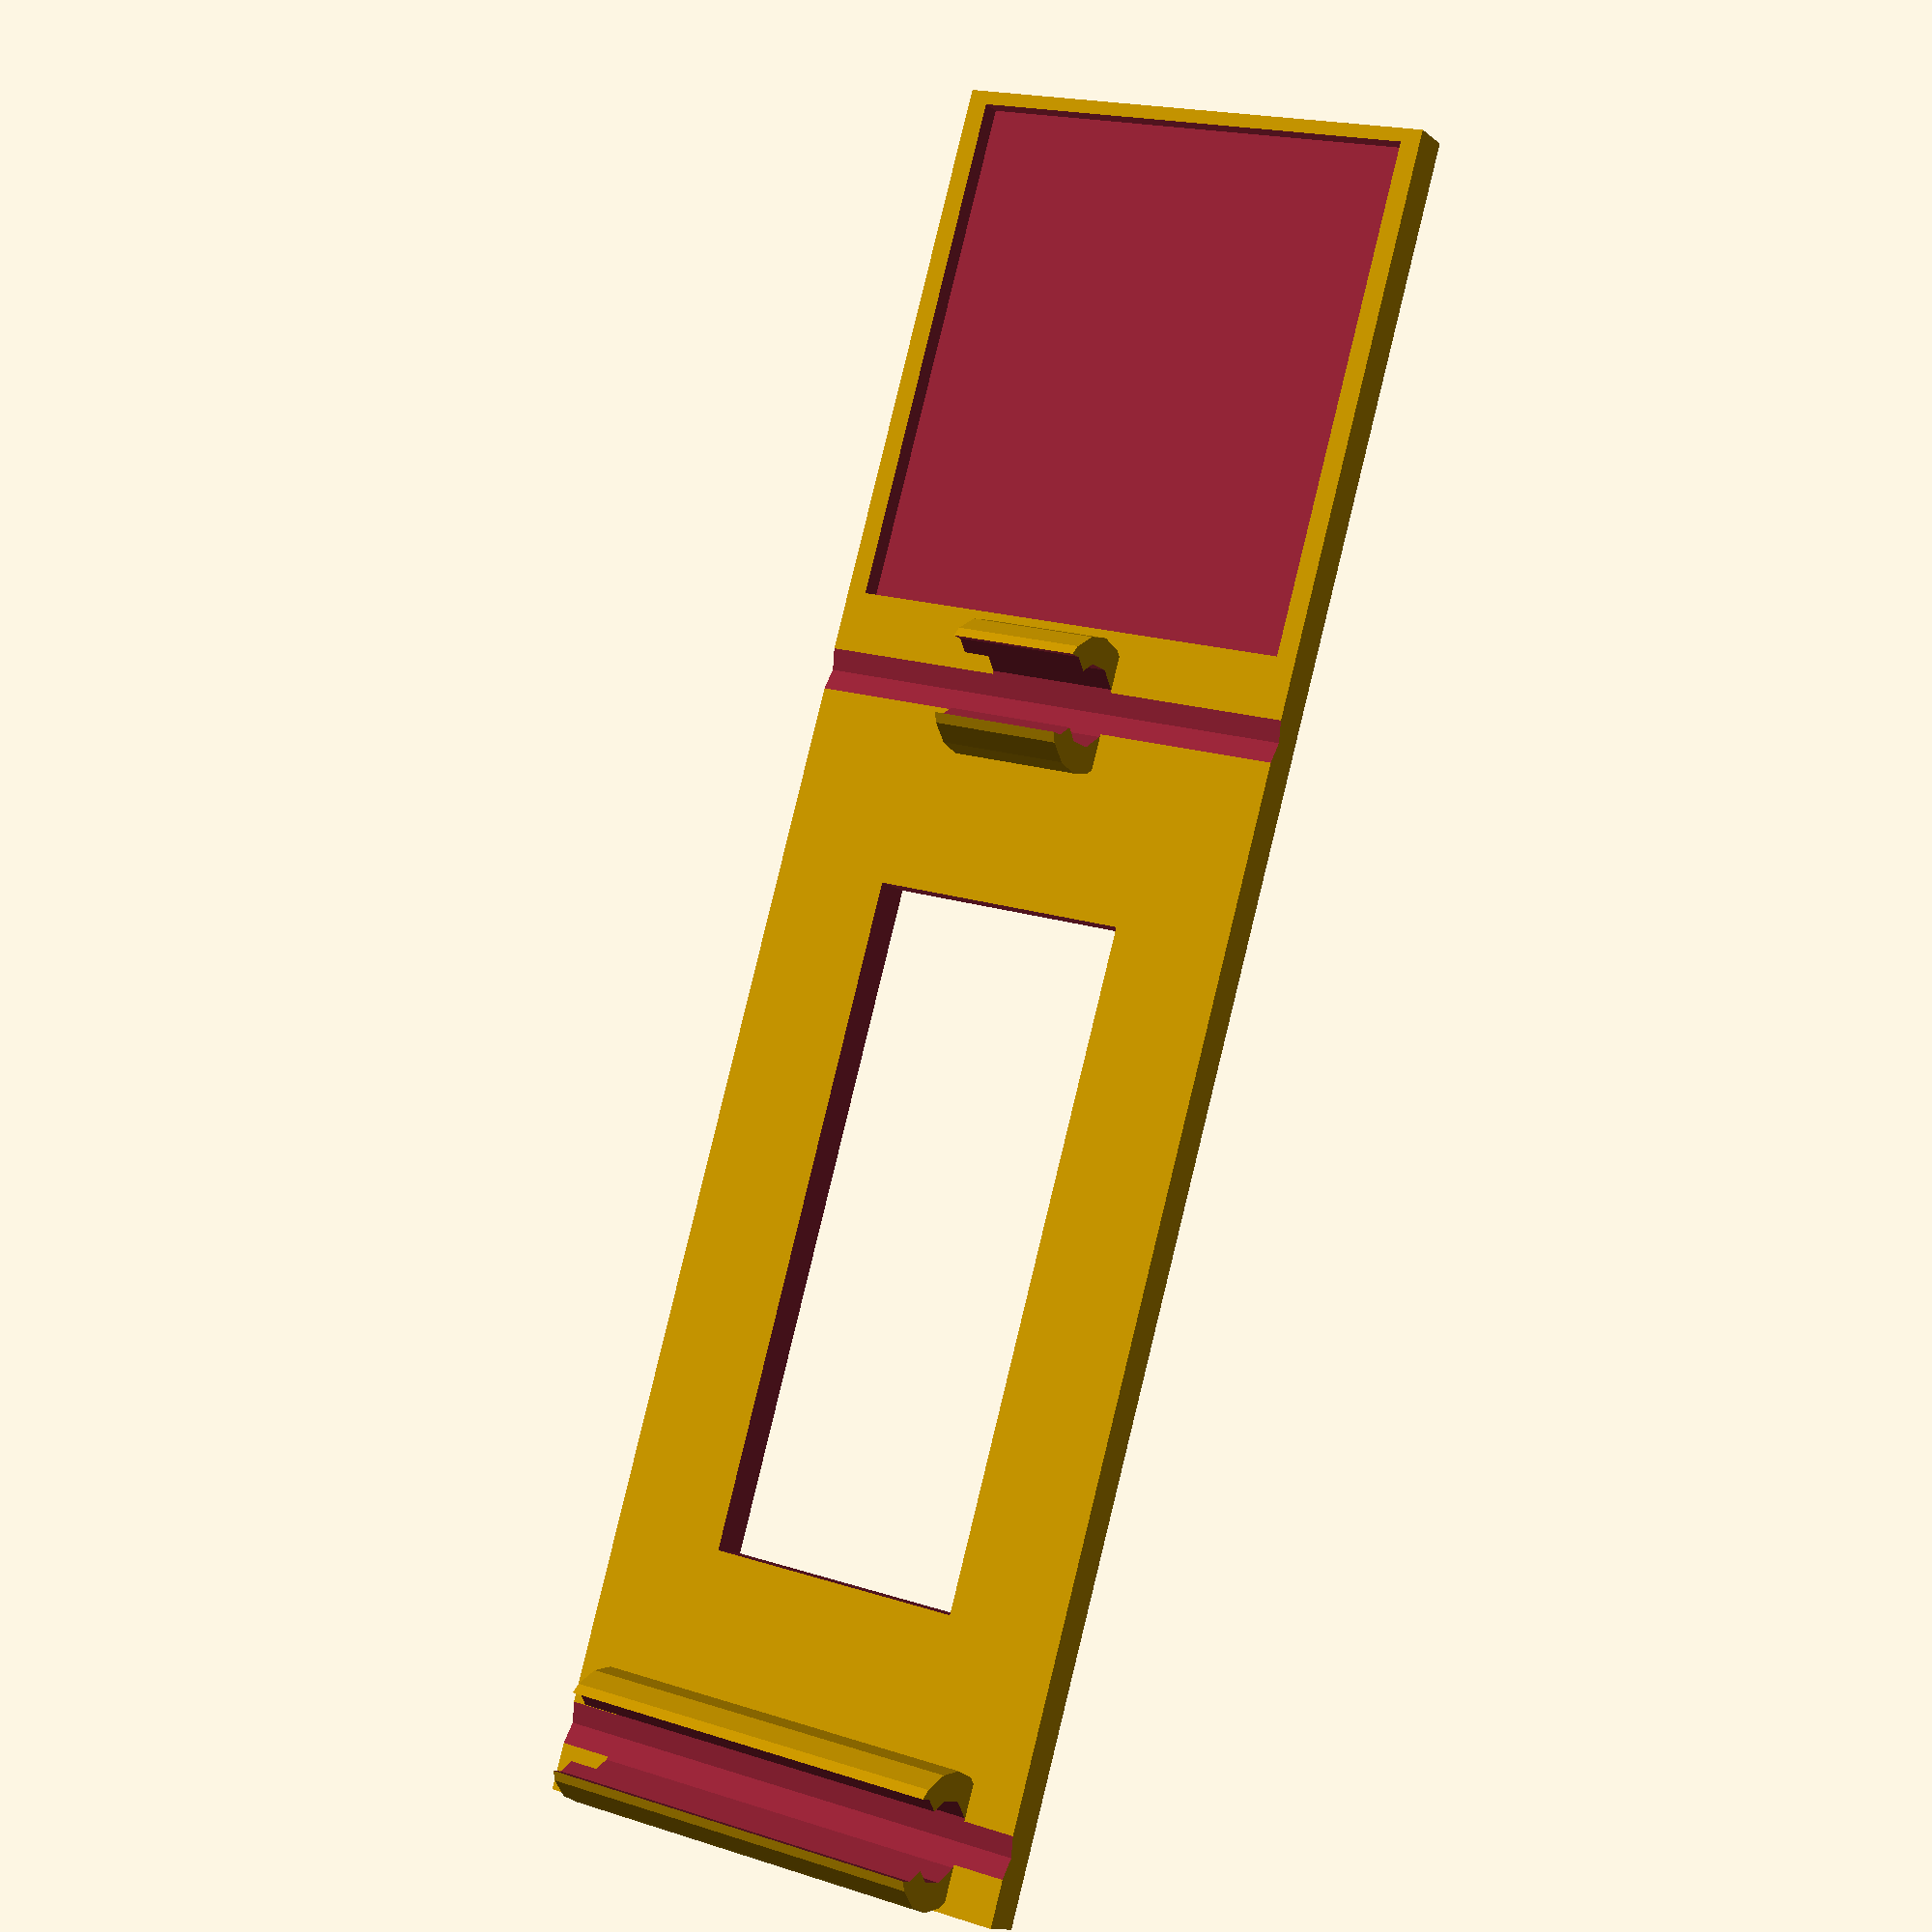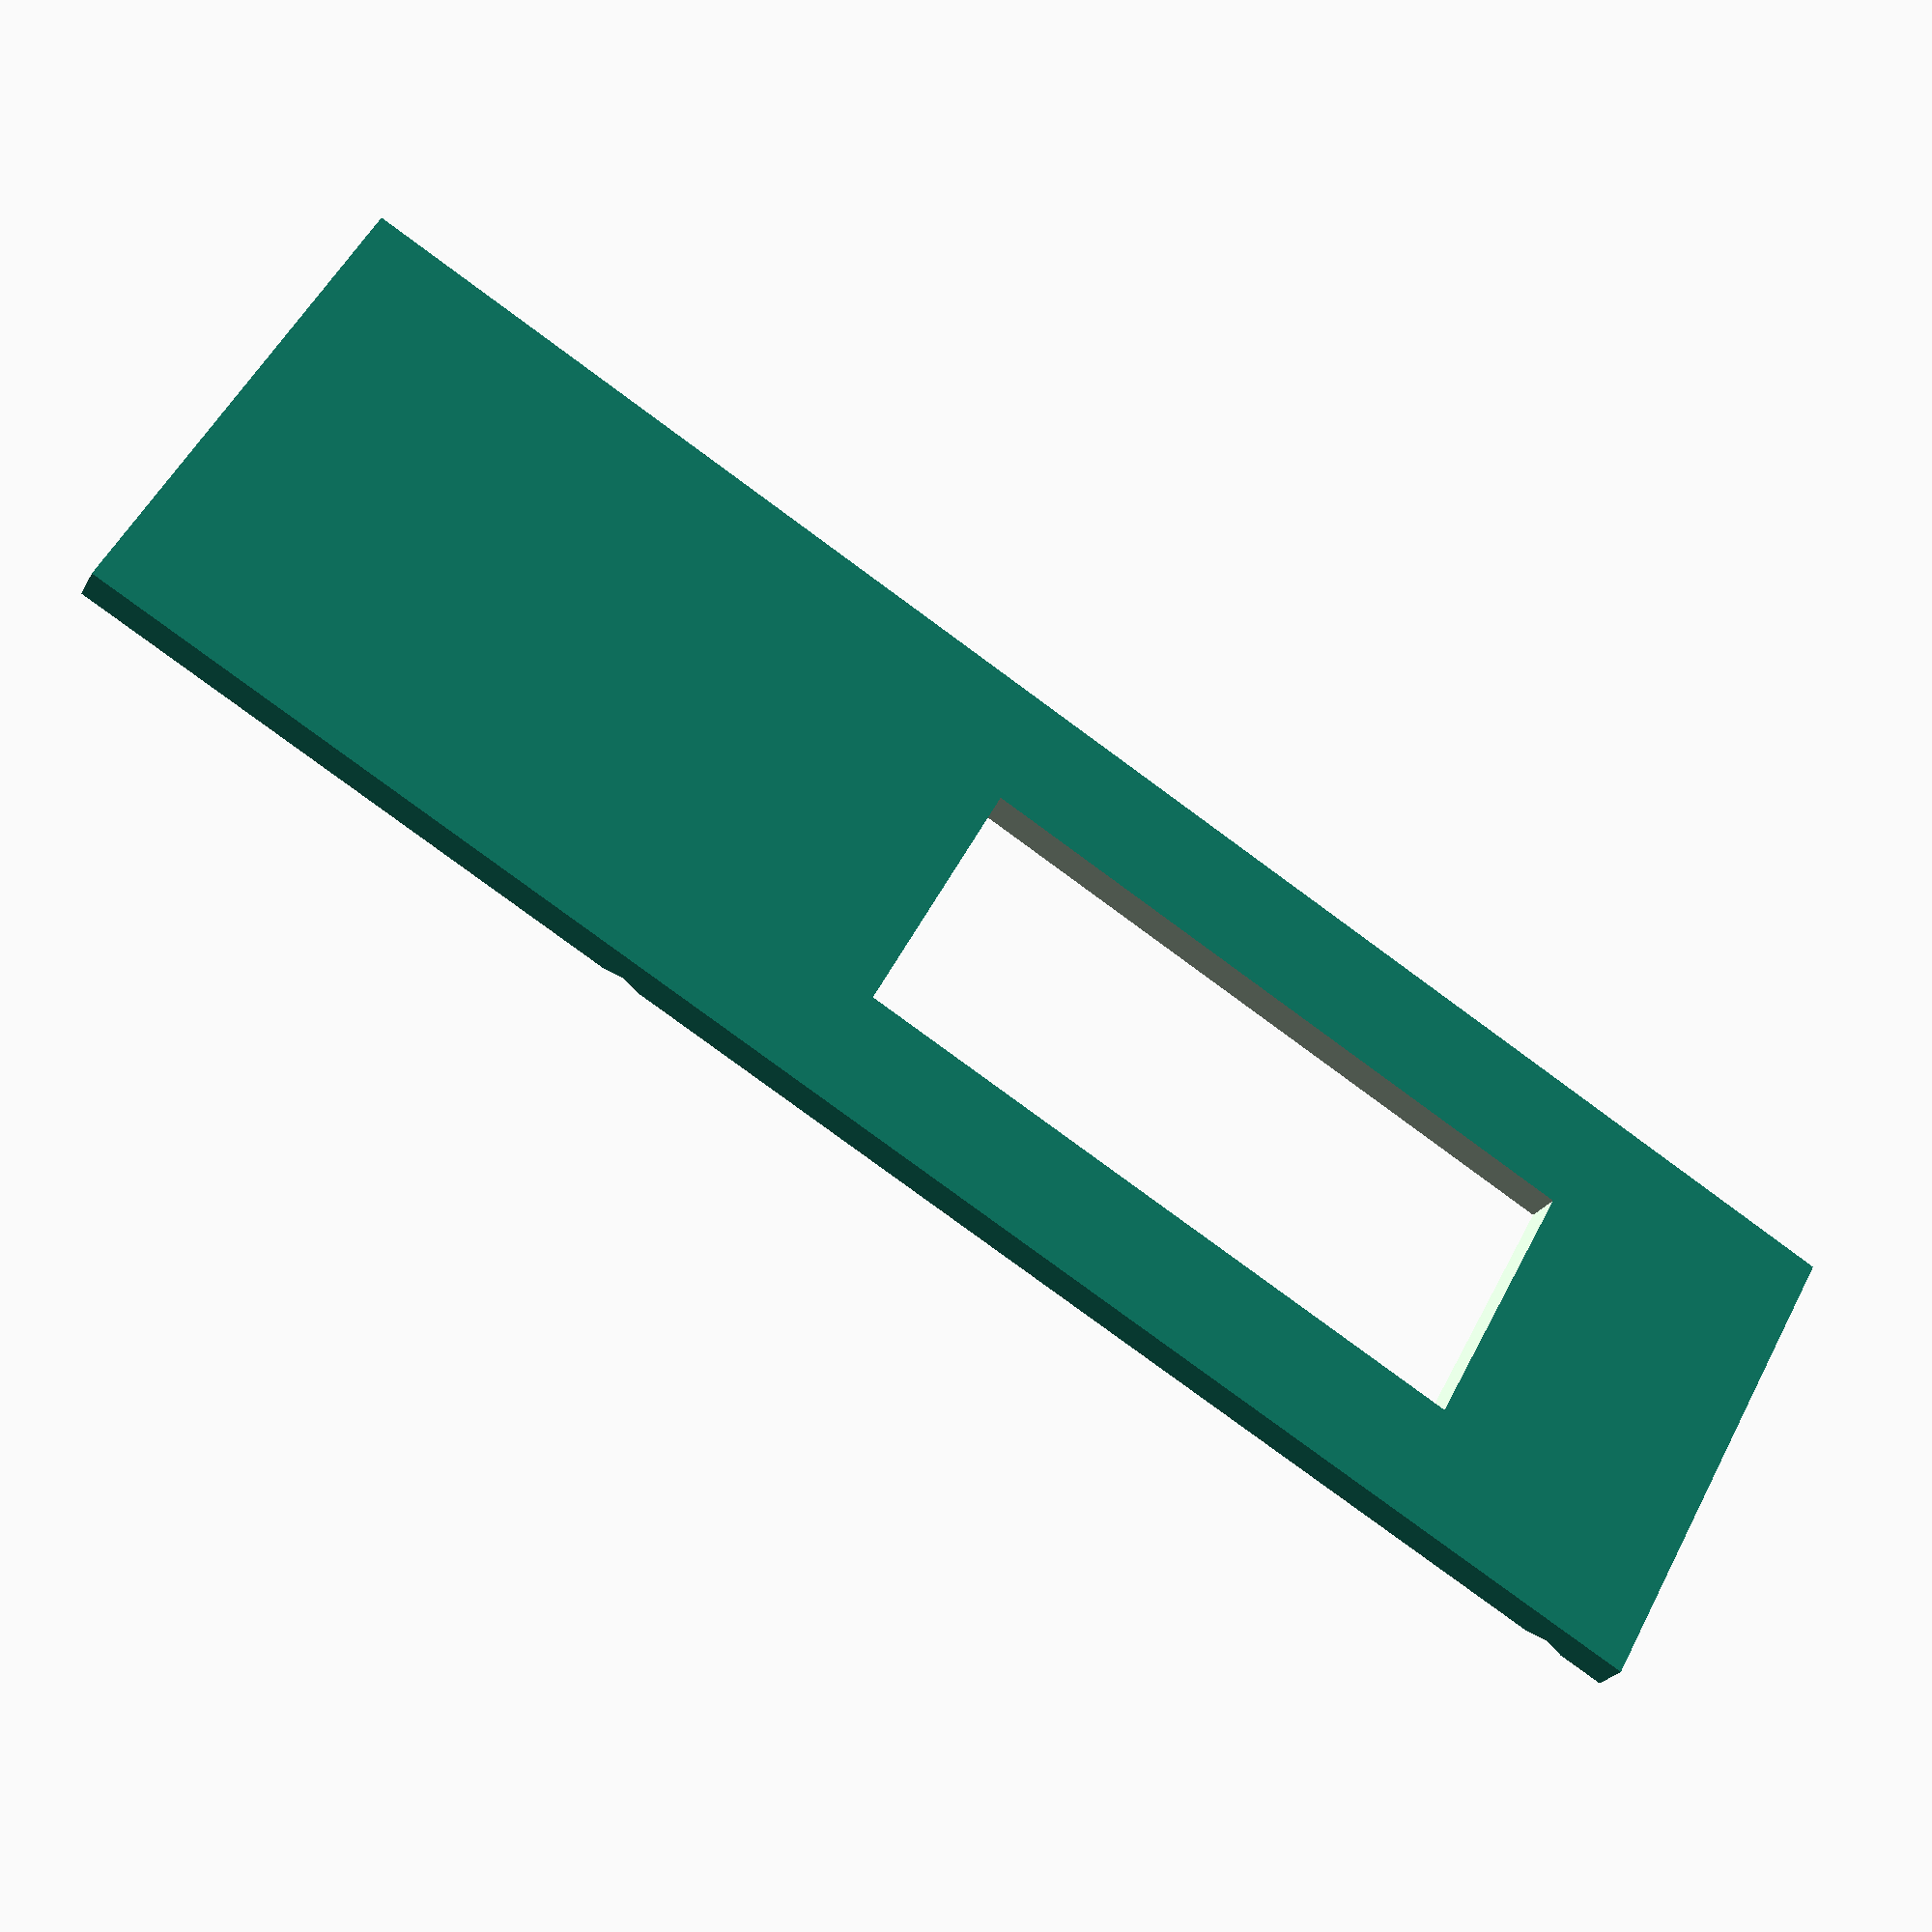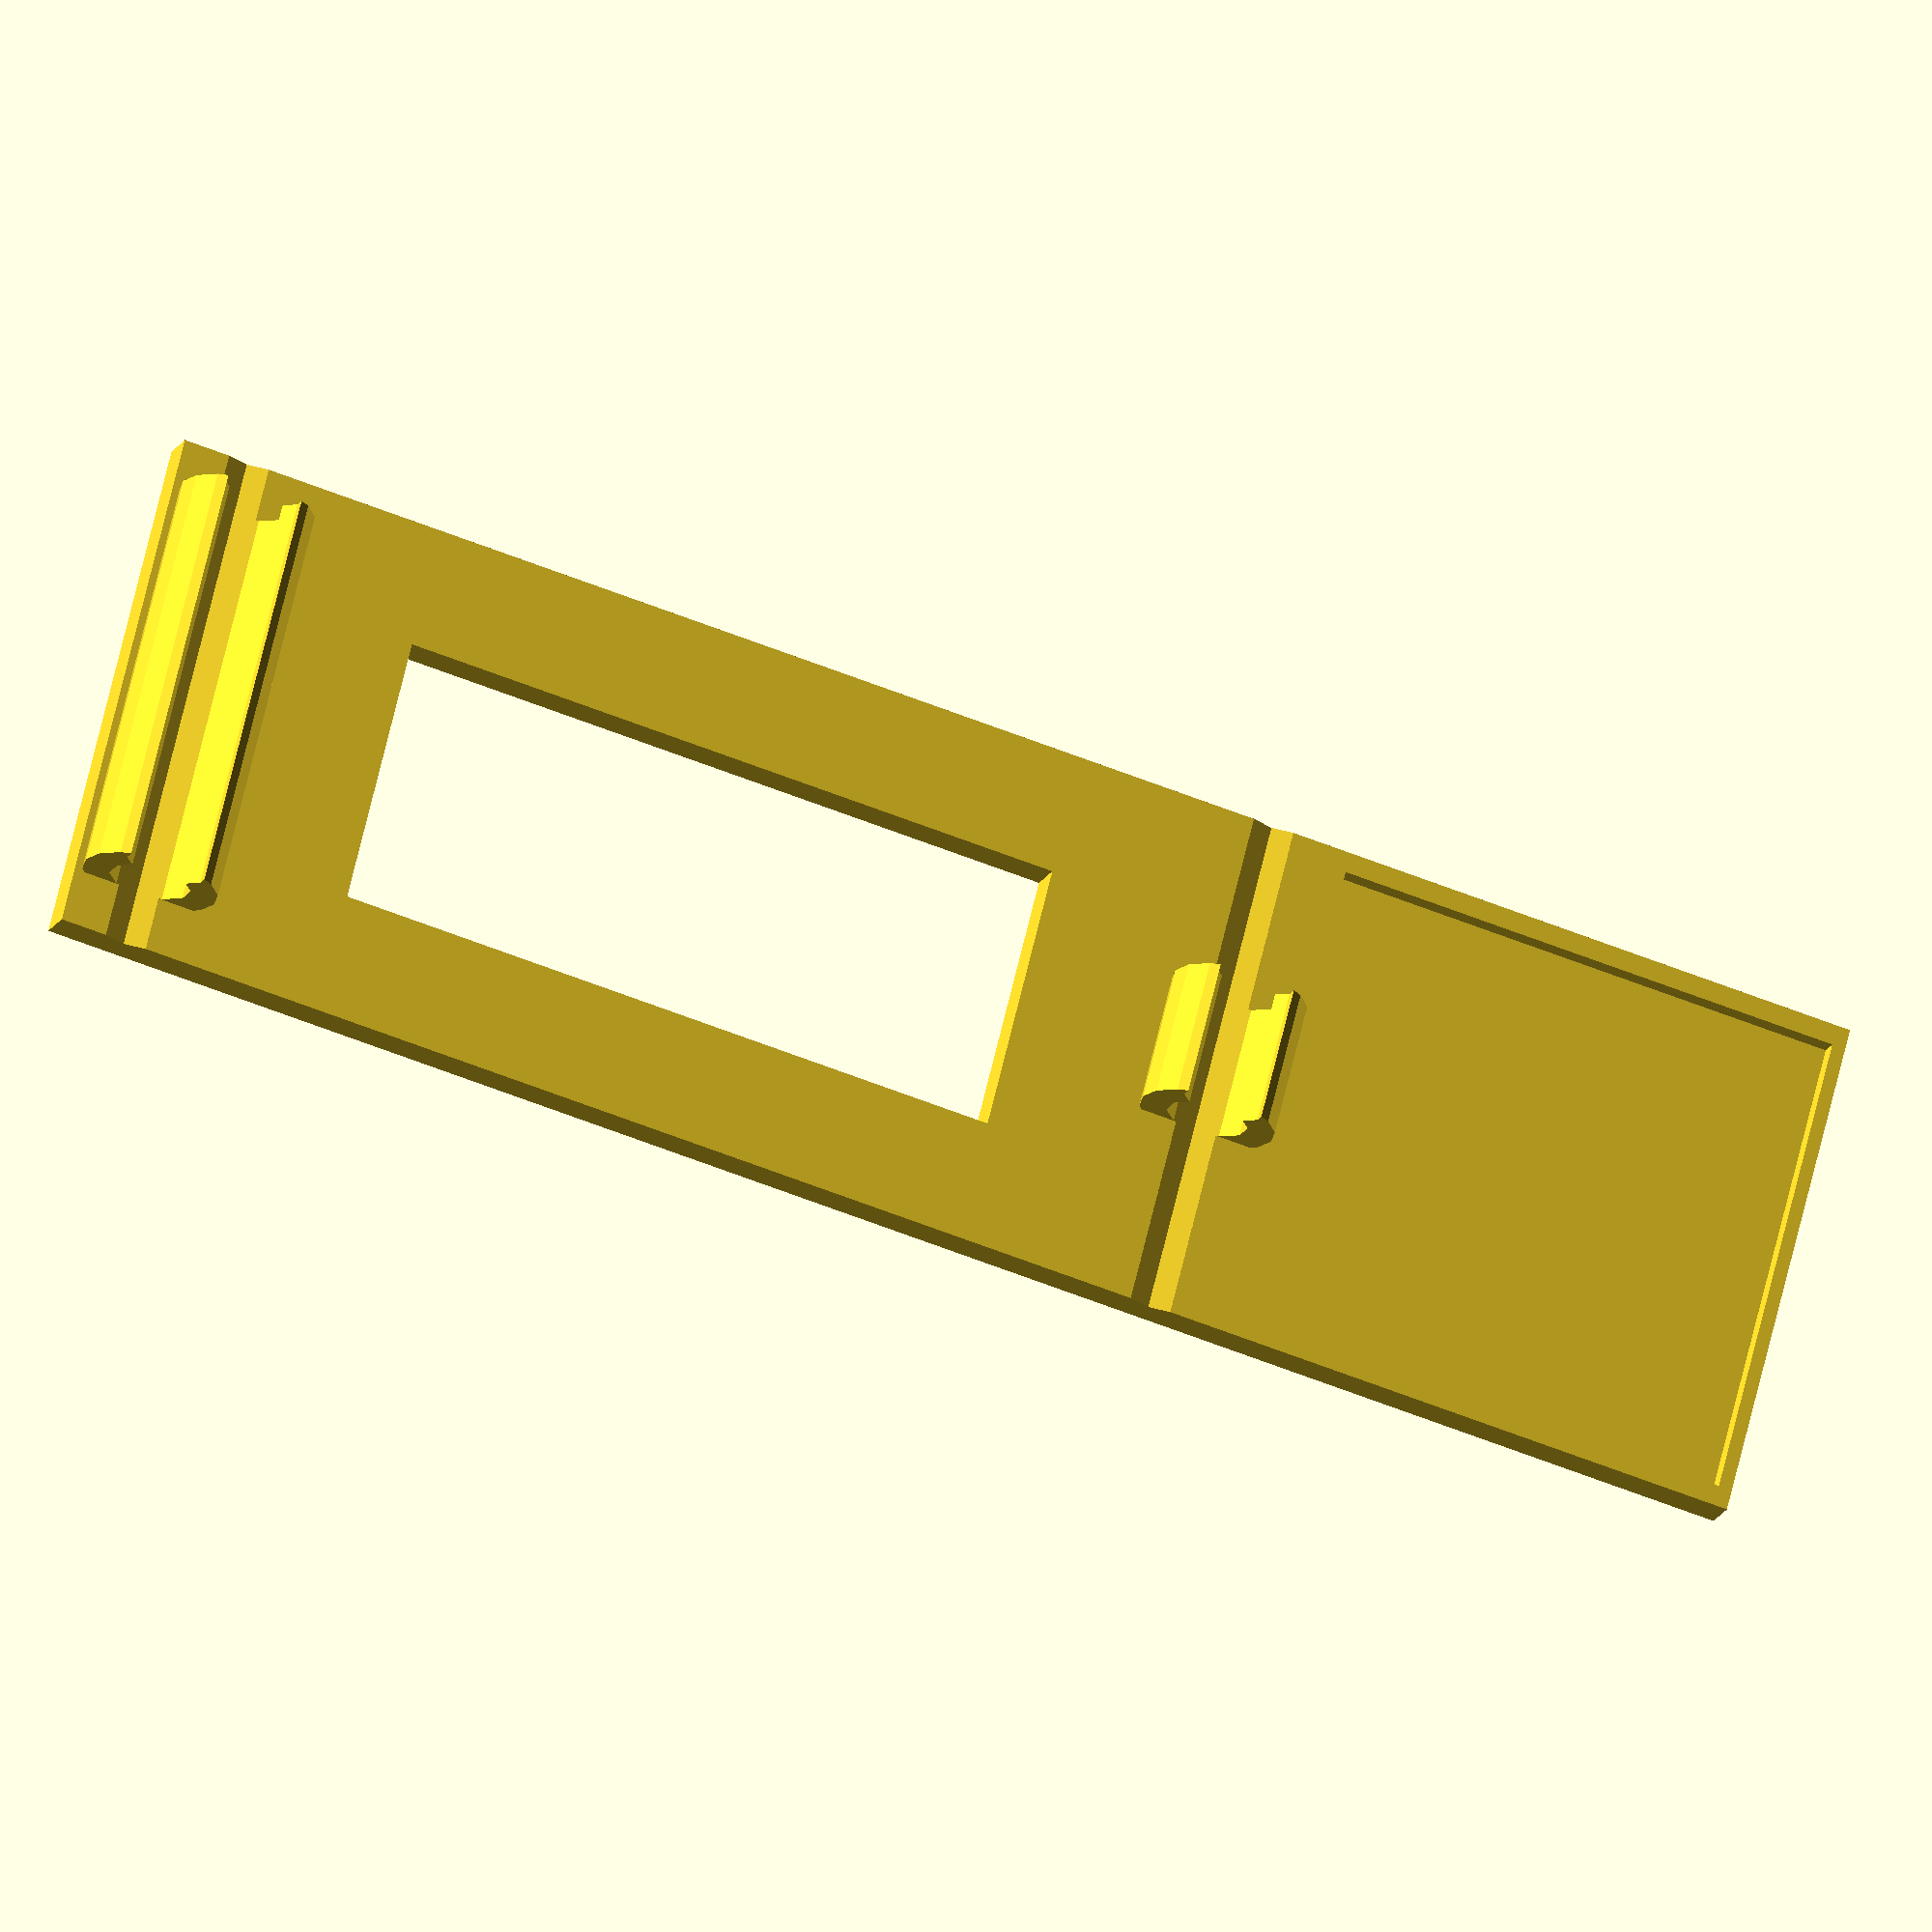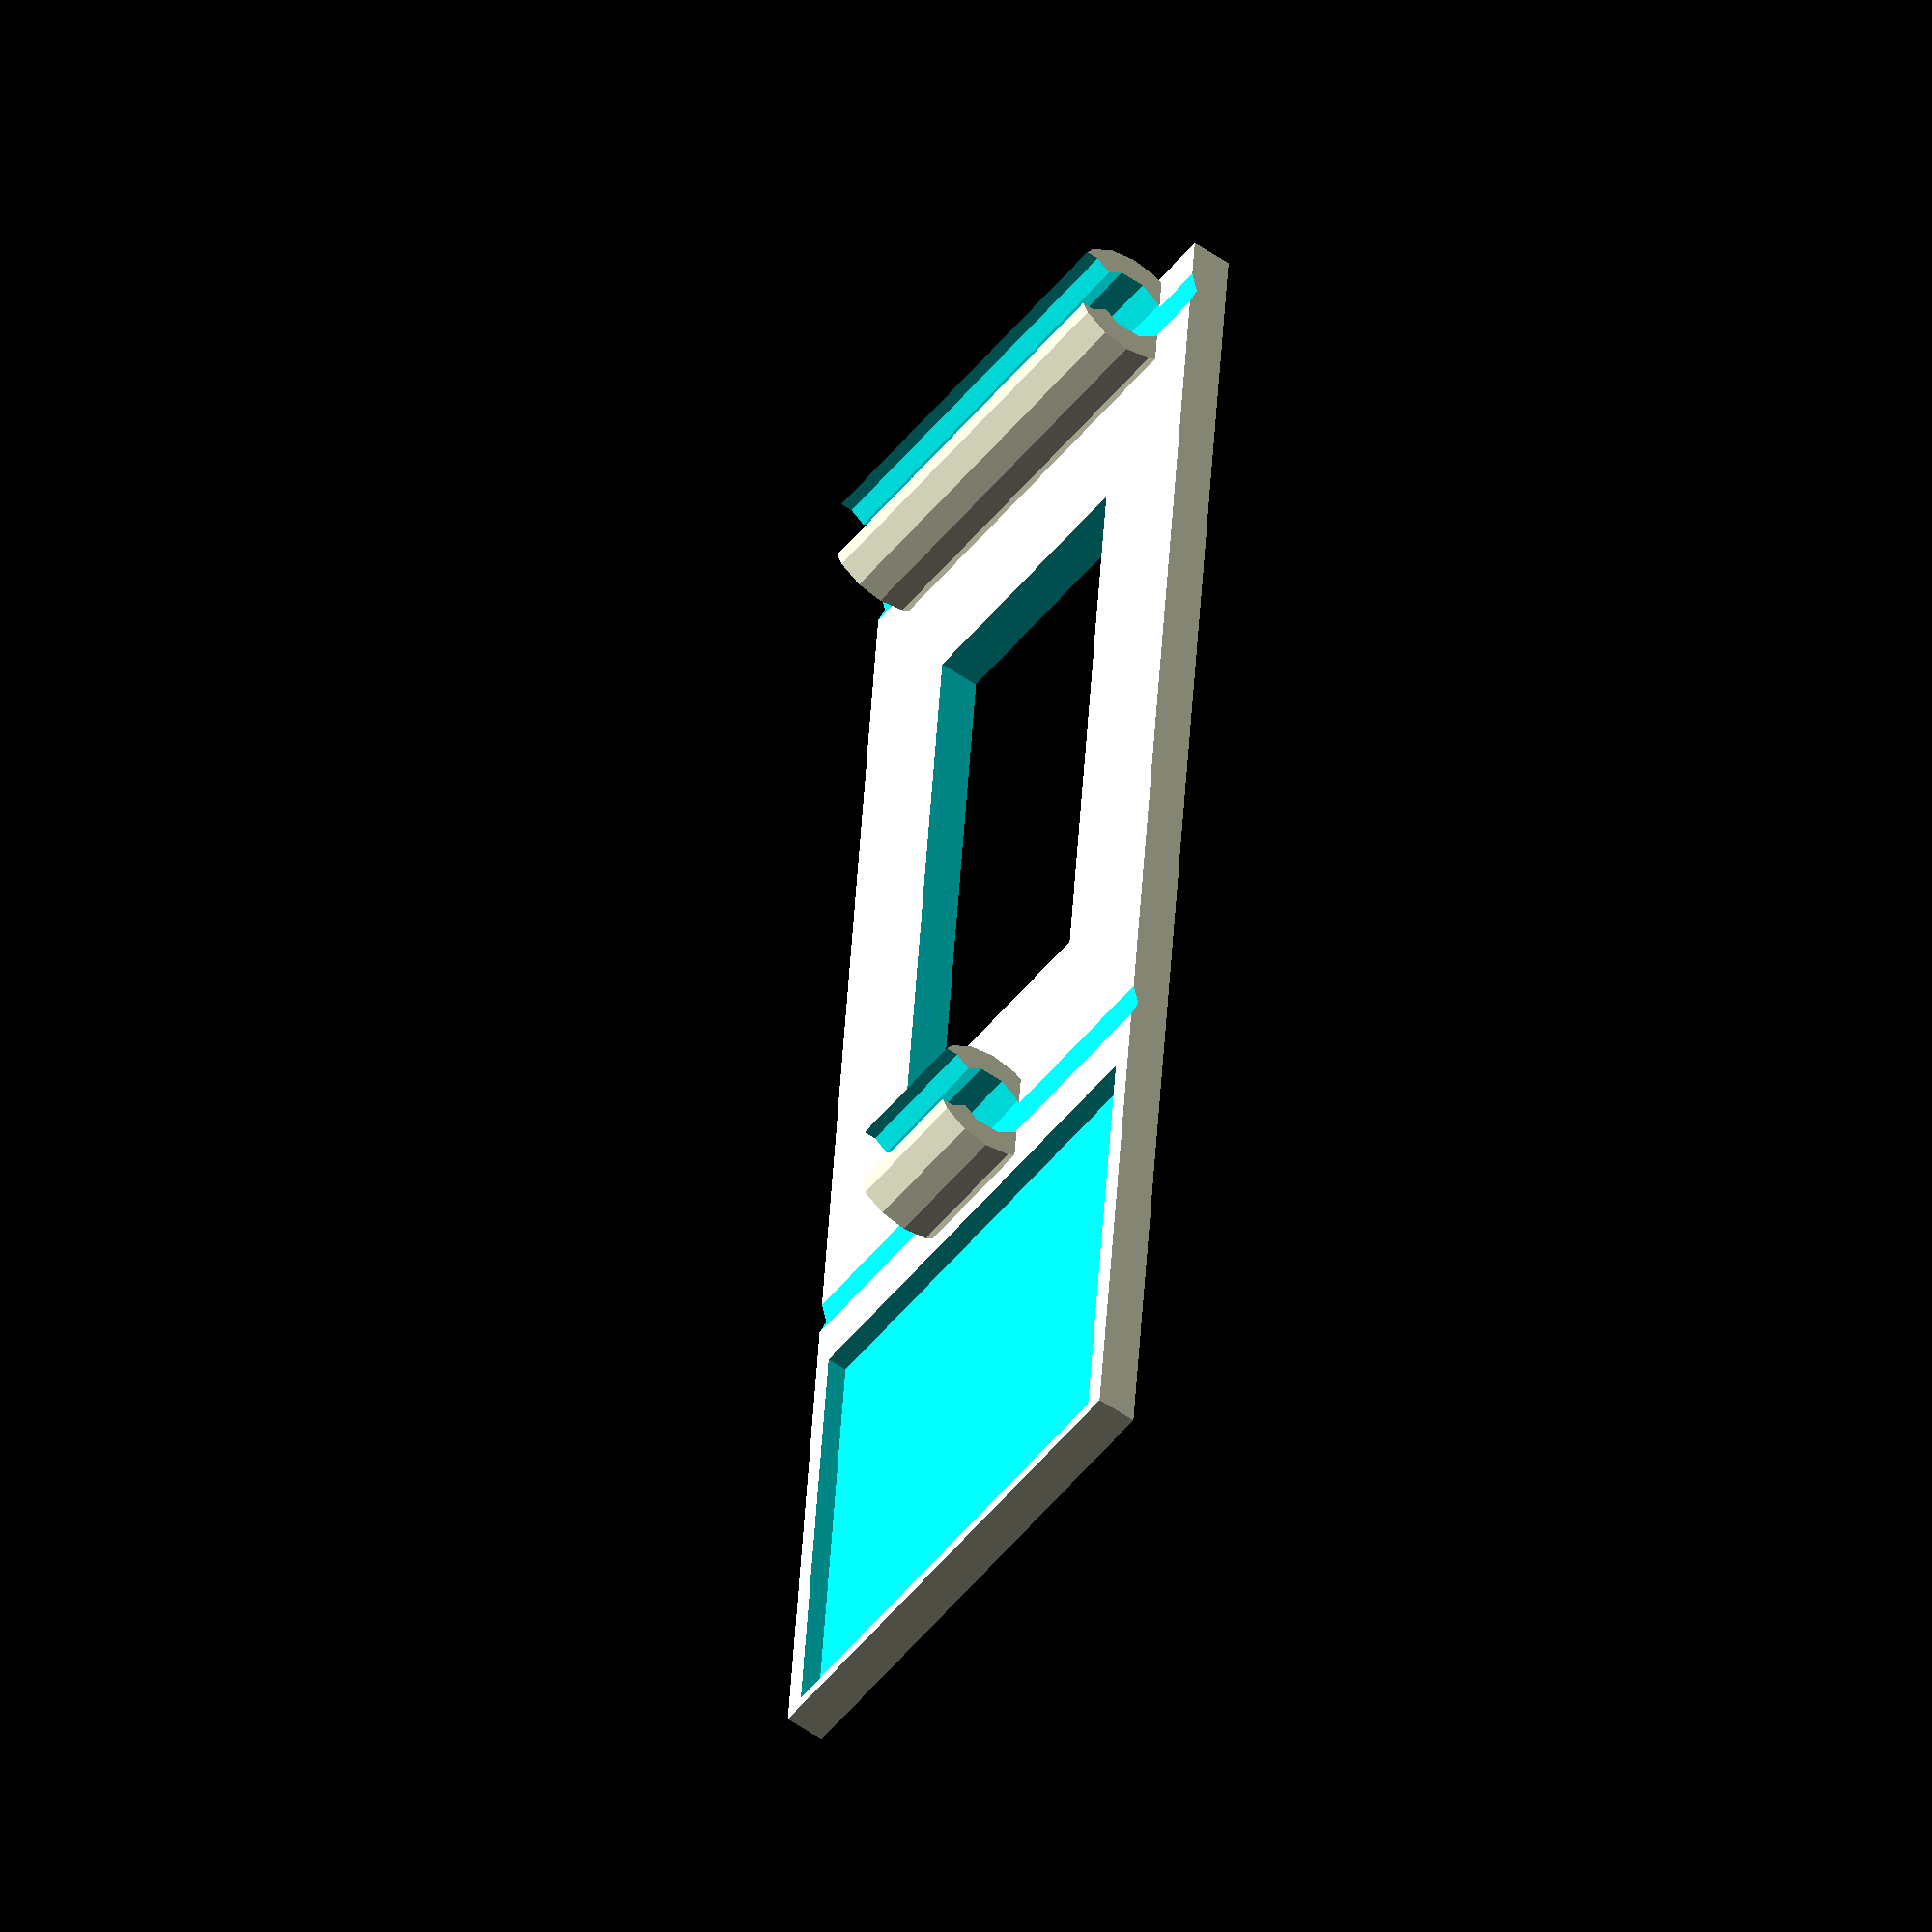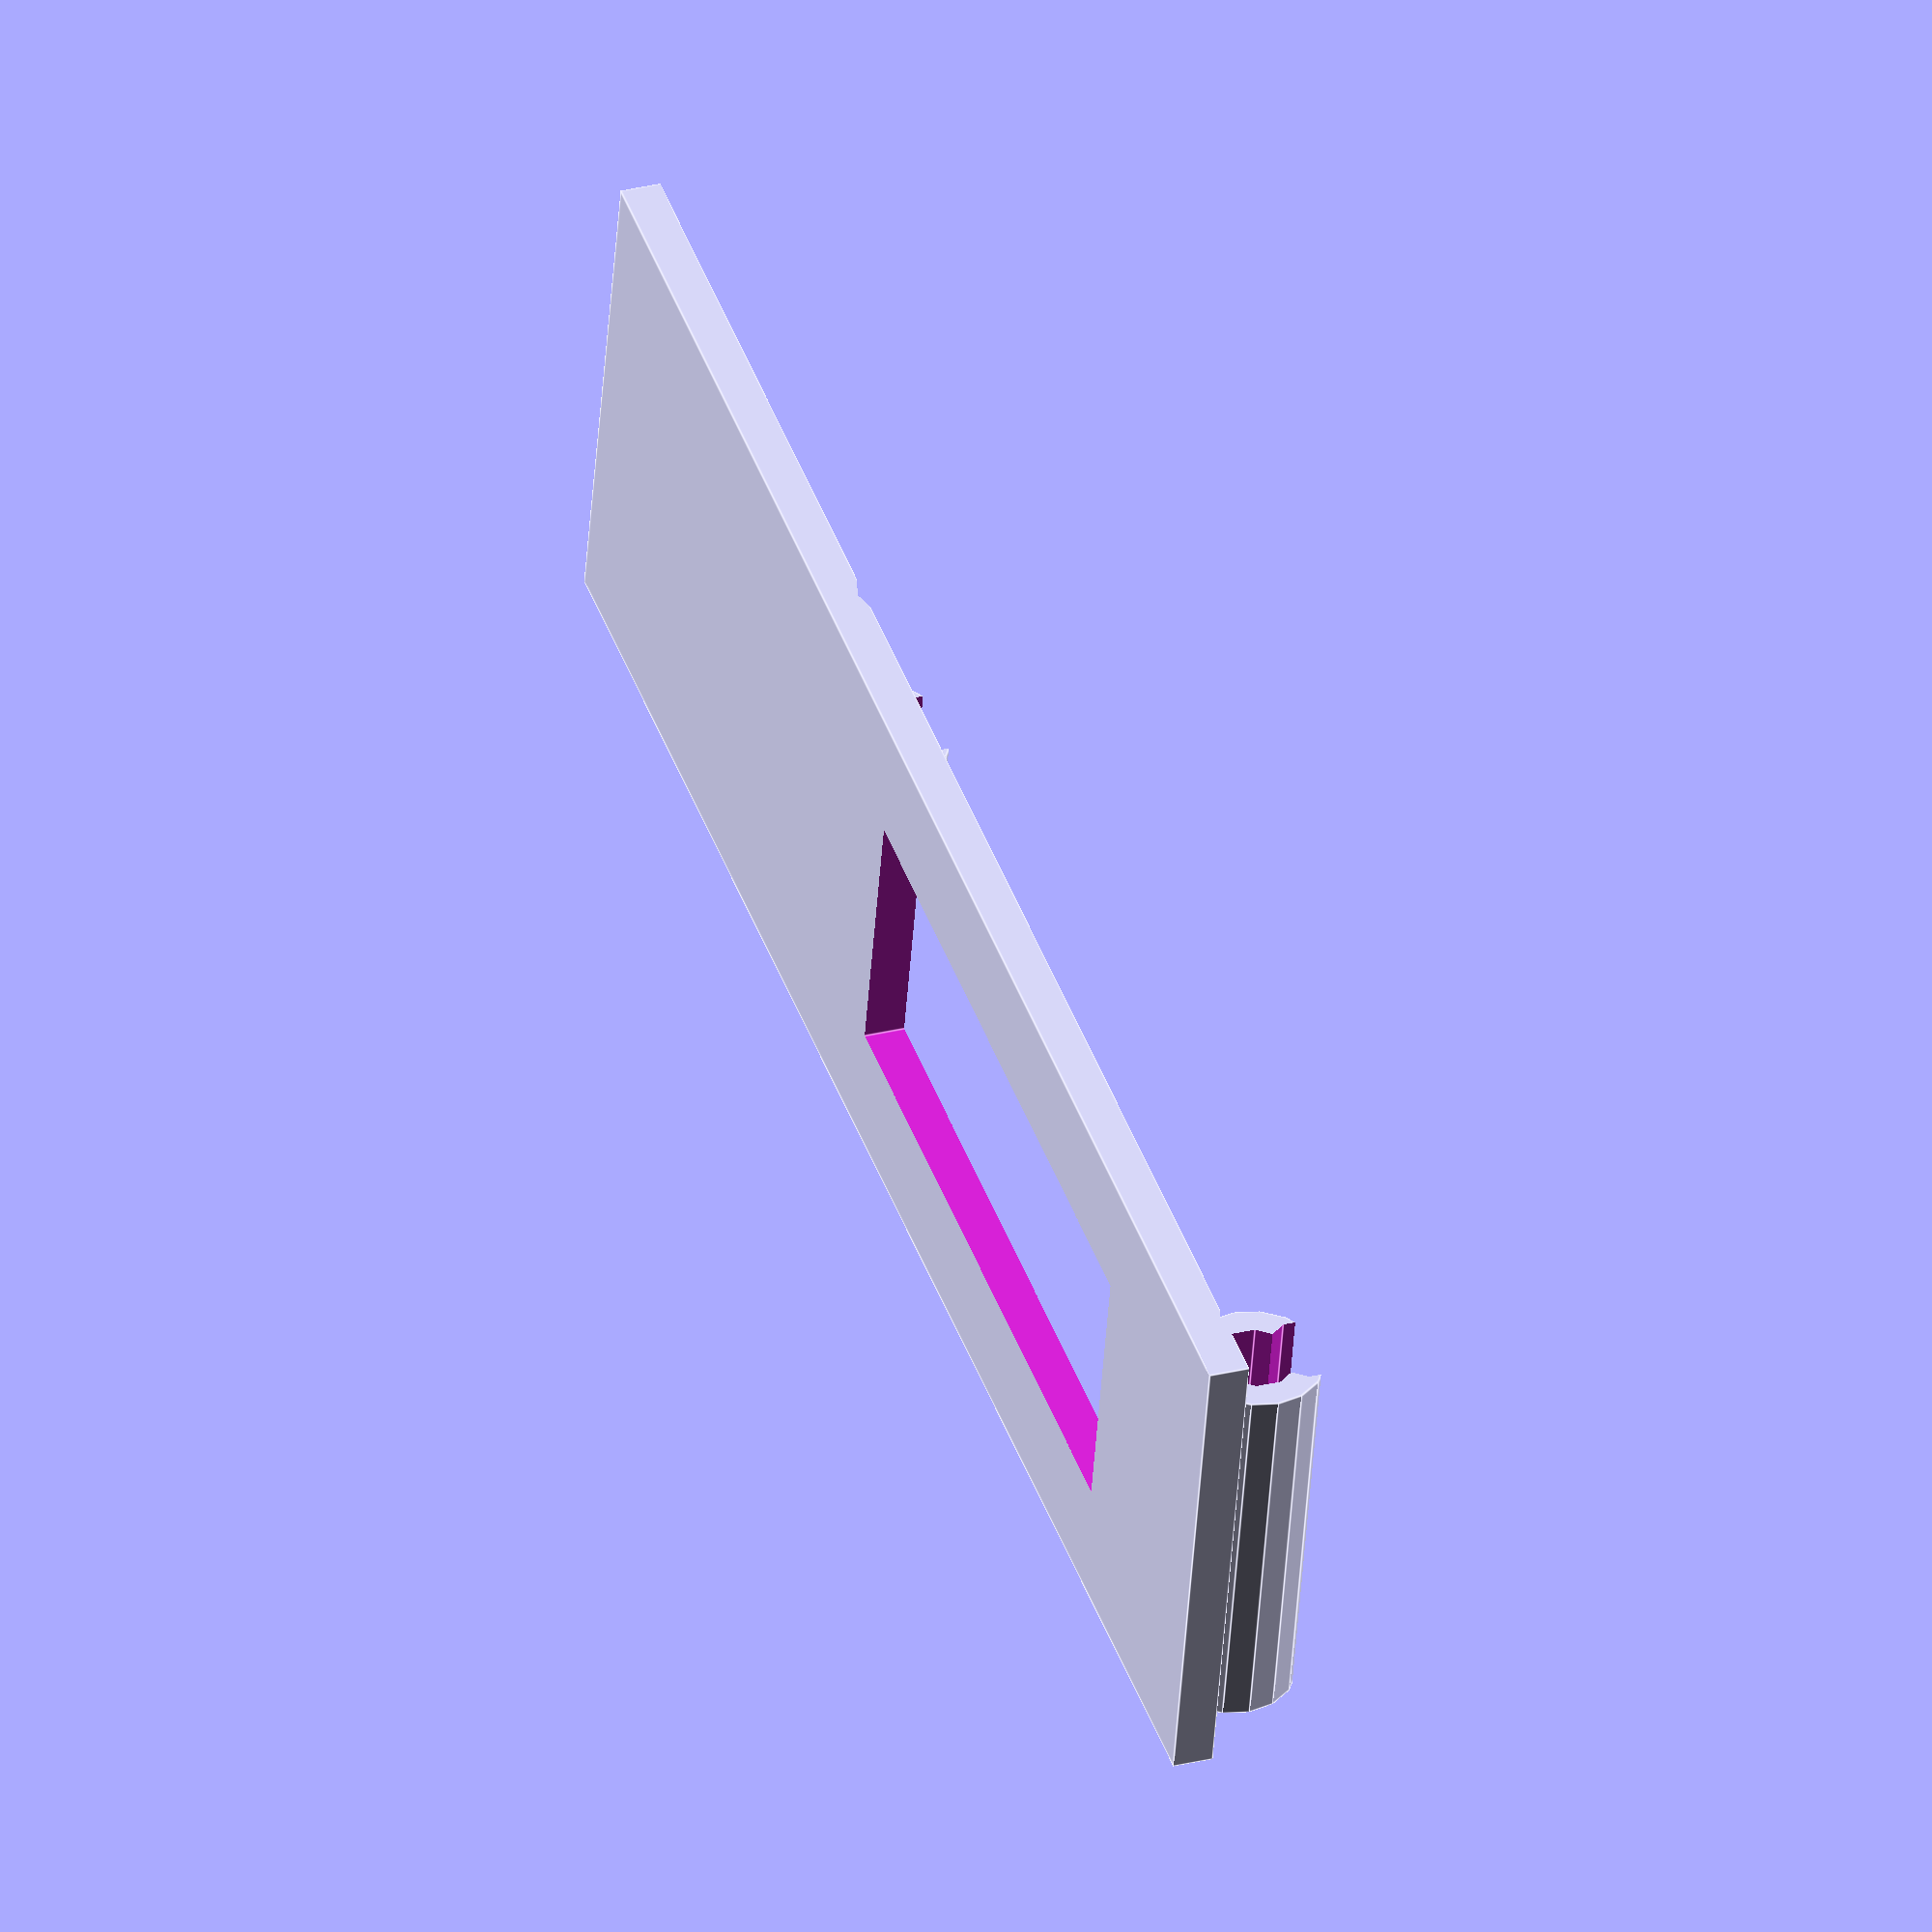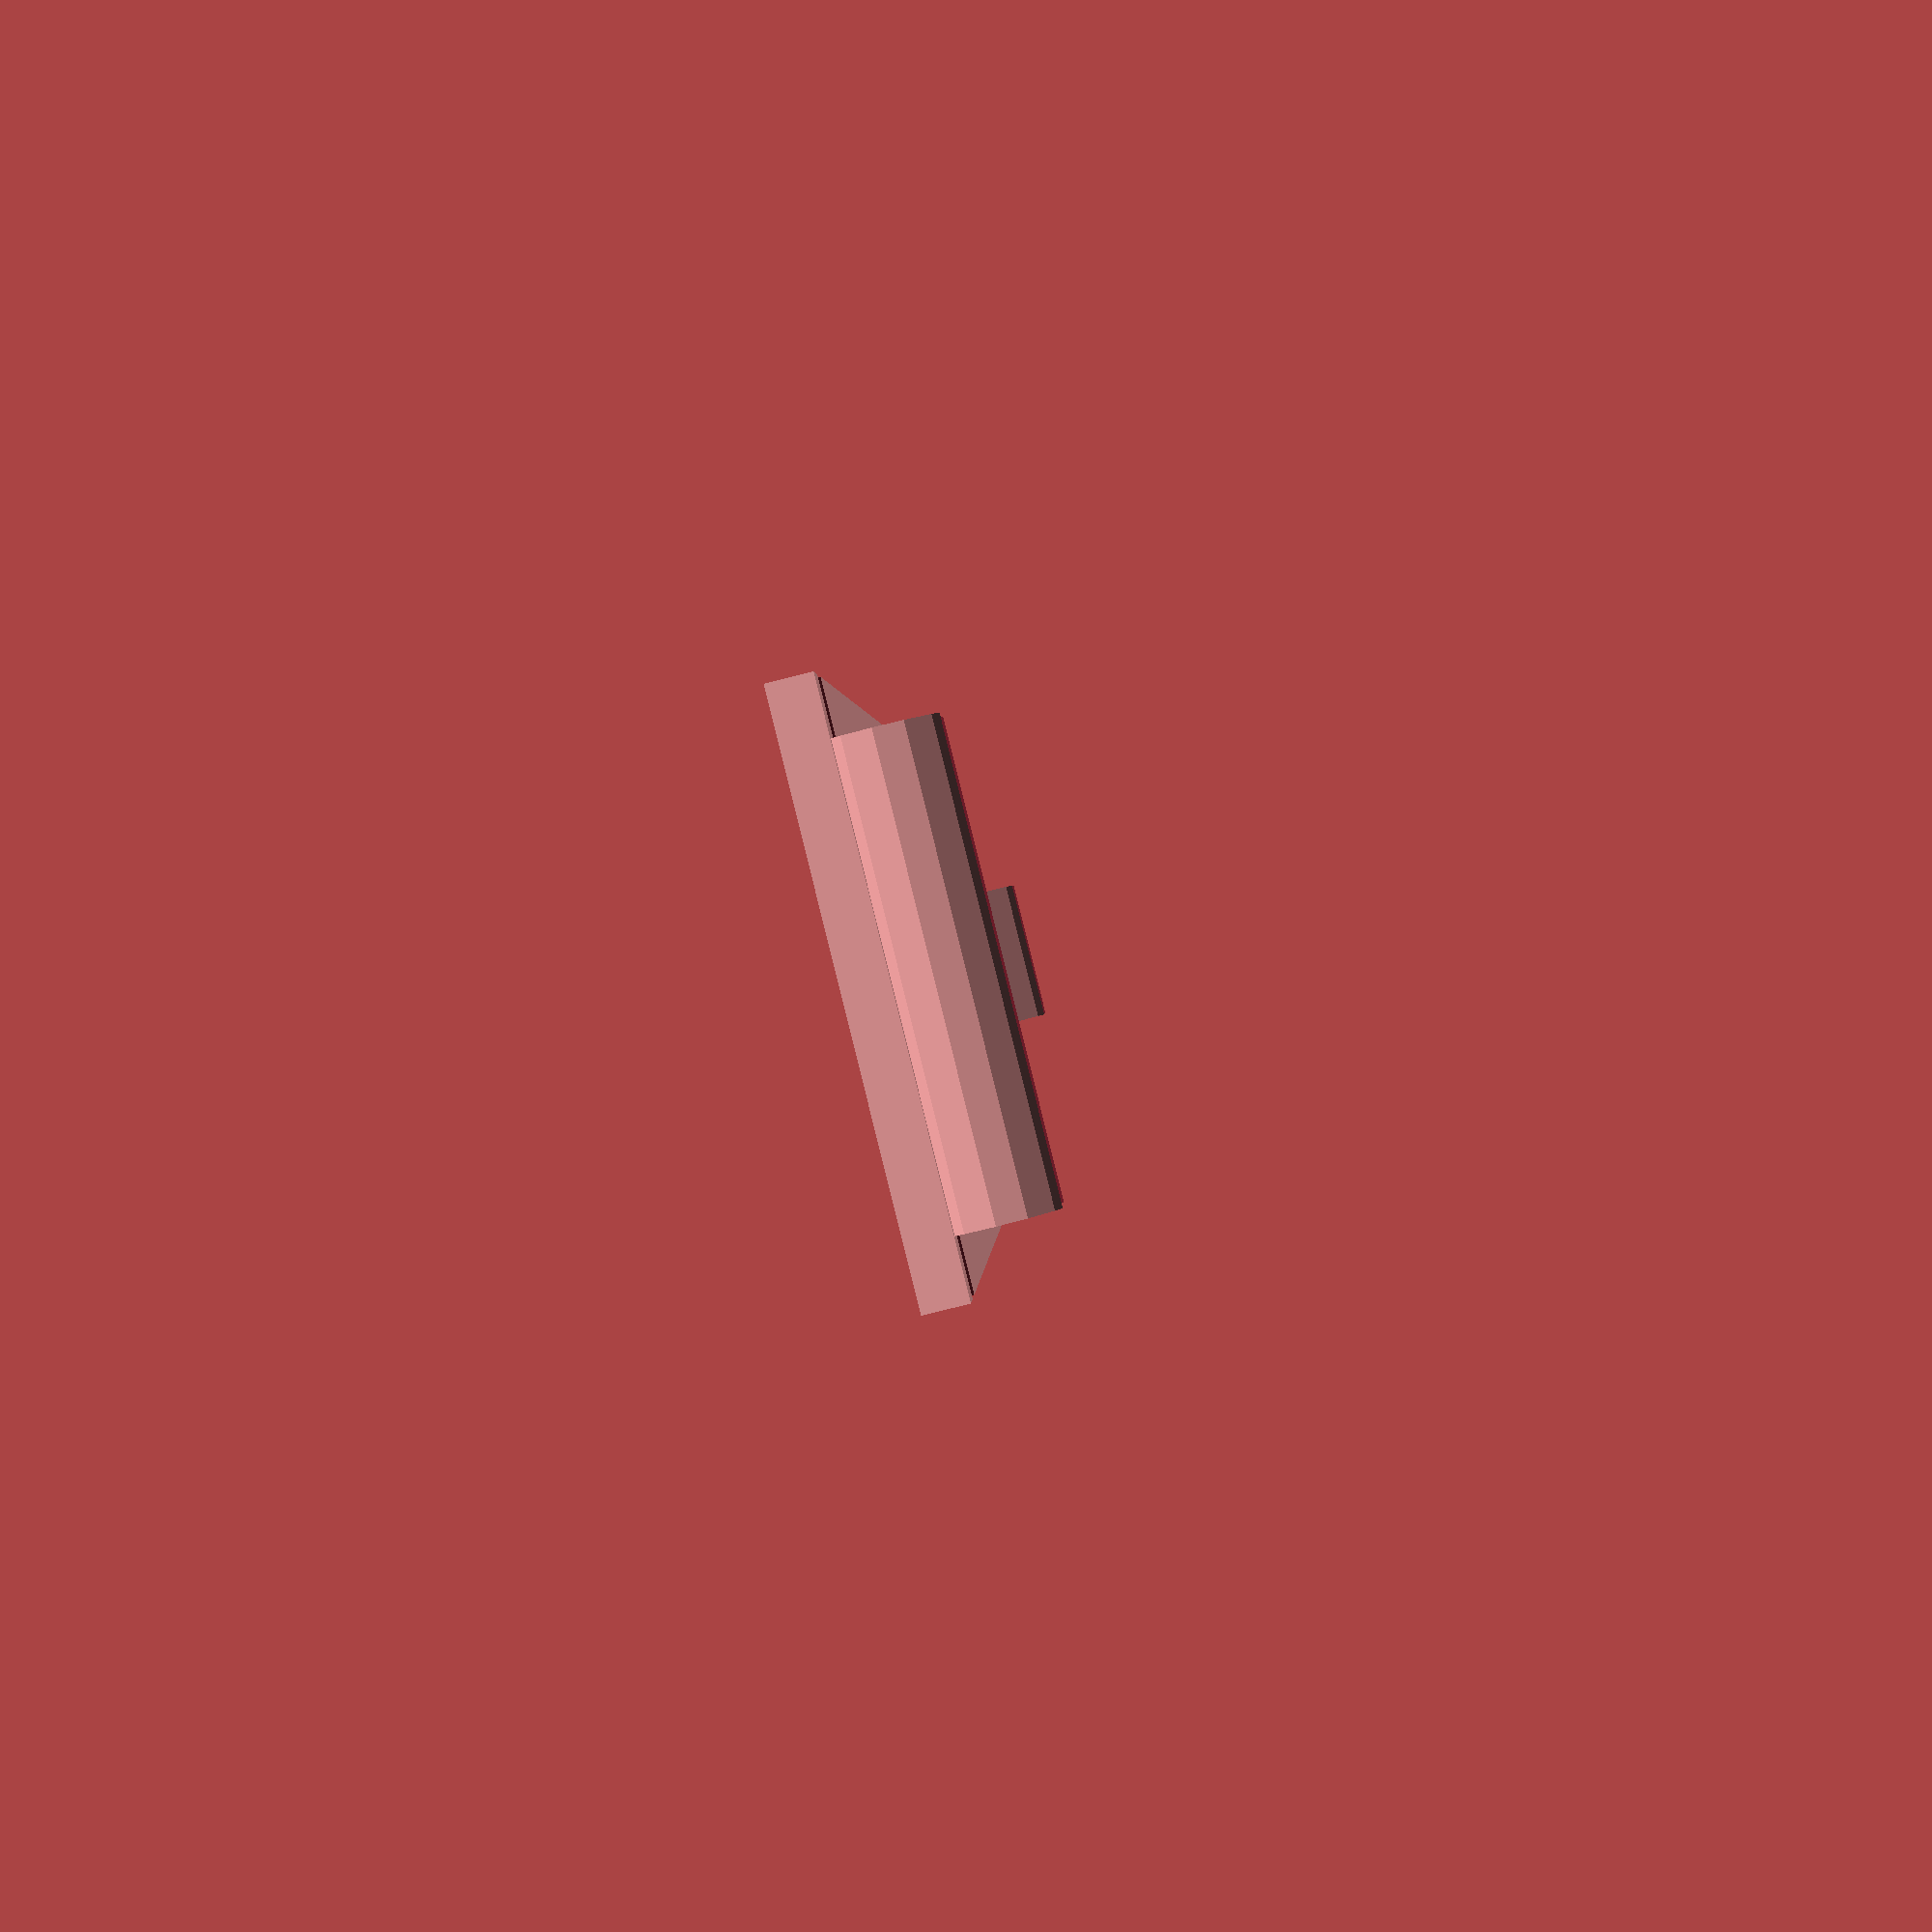
<openscad>
difference() {
    union(){
        cube([38, 130, 3], true);



        translate([0,60,4]){
            rotate([0,90,0]) {
                cylinder(30, 5, 5, true);
            }
        }

        translate([0,-20,4]){
            rotate([0,90,0]) {
                cylinder(10, 5, 5, true);
            }
        }
    }


    union() {
        
        translate([0,-45,19]){
            cube([35, 38, 38], true);
        }
        
        translate([0,20,0]){
            cube([20, 50, 25], true);
        }
        
        translate([0,60,8]){
            rotate([0,90,0]) {
                cylinder(100, 3, 3, true);
            }
        }


        translate([0,-20,8]){
            rotate([0,90,0]) {
                cylinder(100, 3, 3, true);
            }
        }
        
        

        translate([0,60,4]){
            rotate([0,90,0]) {
                cylinder(100, 3, 3, true);
            }
        }


        translate([0,-20,4]){
            rotate([0,90,0]) {
                cylinder(100, 3, 3, true);
            }
        }

    }
}
</openscad>
<views>
elev=192.0 azim=15.7 roll=150.9 proj=p view=solid
elev=24.9 azim=240.9 roll=157.2 proj=p view=solid
elev=17.0 azim=284.2 roll=341.3 proj=o view=wireframe
elev=234.4 azim=185.1 roll=126.2 proj=o view=solid
elev=329.0 azim=258.0 roll=250.6 proj=o view=edges
elev=81.9 azim=187.7 roll=284.1 proj=p view=wireframe
</views>
